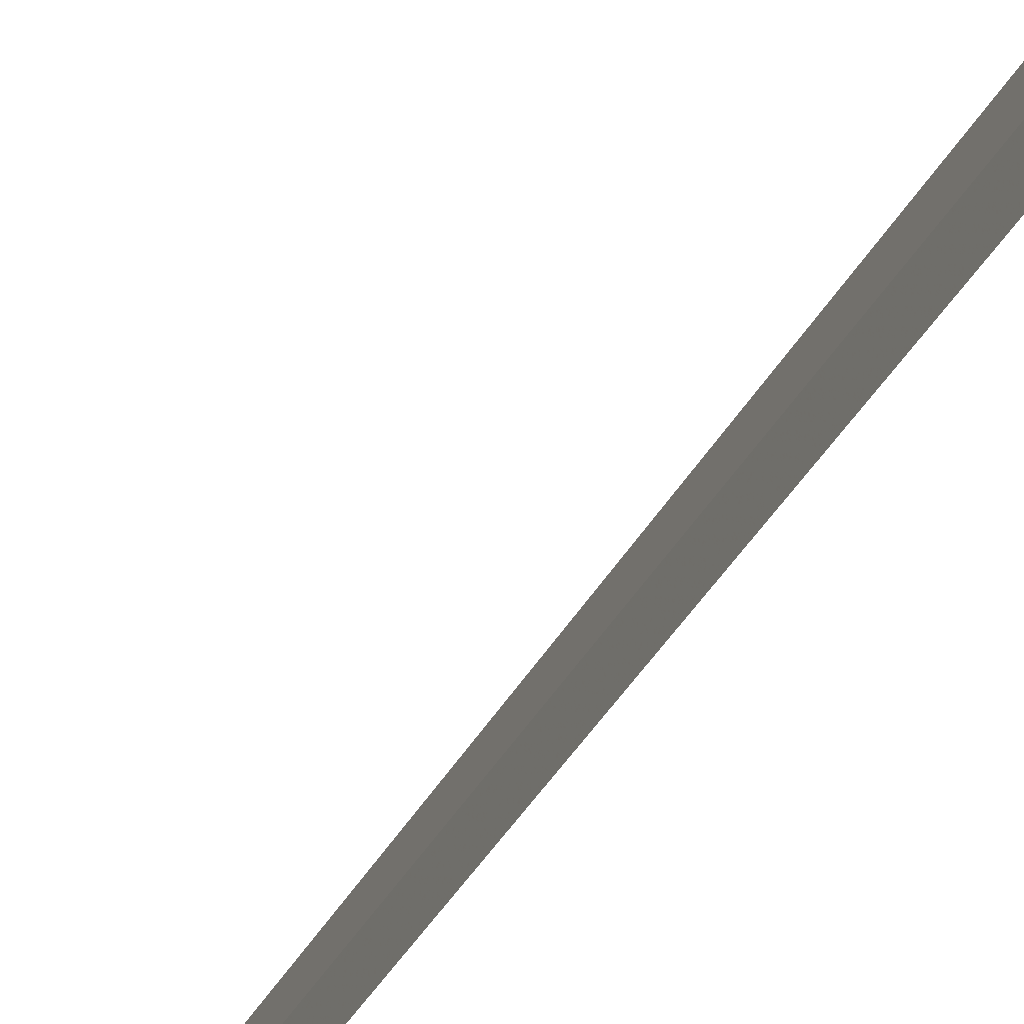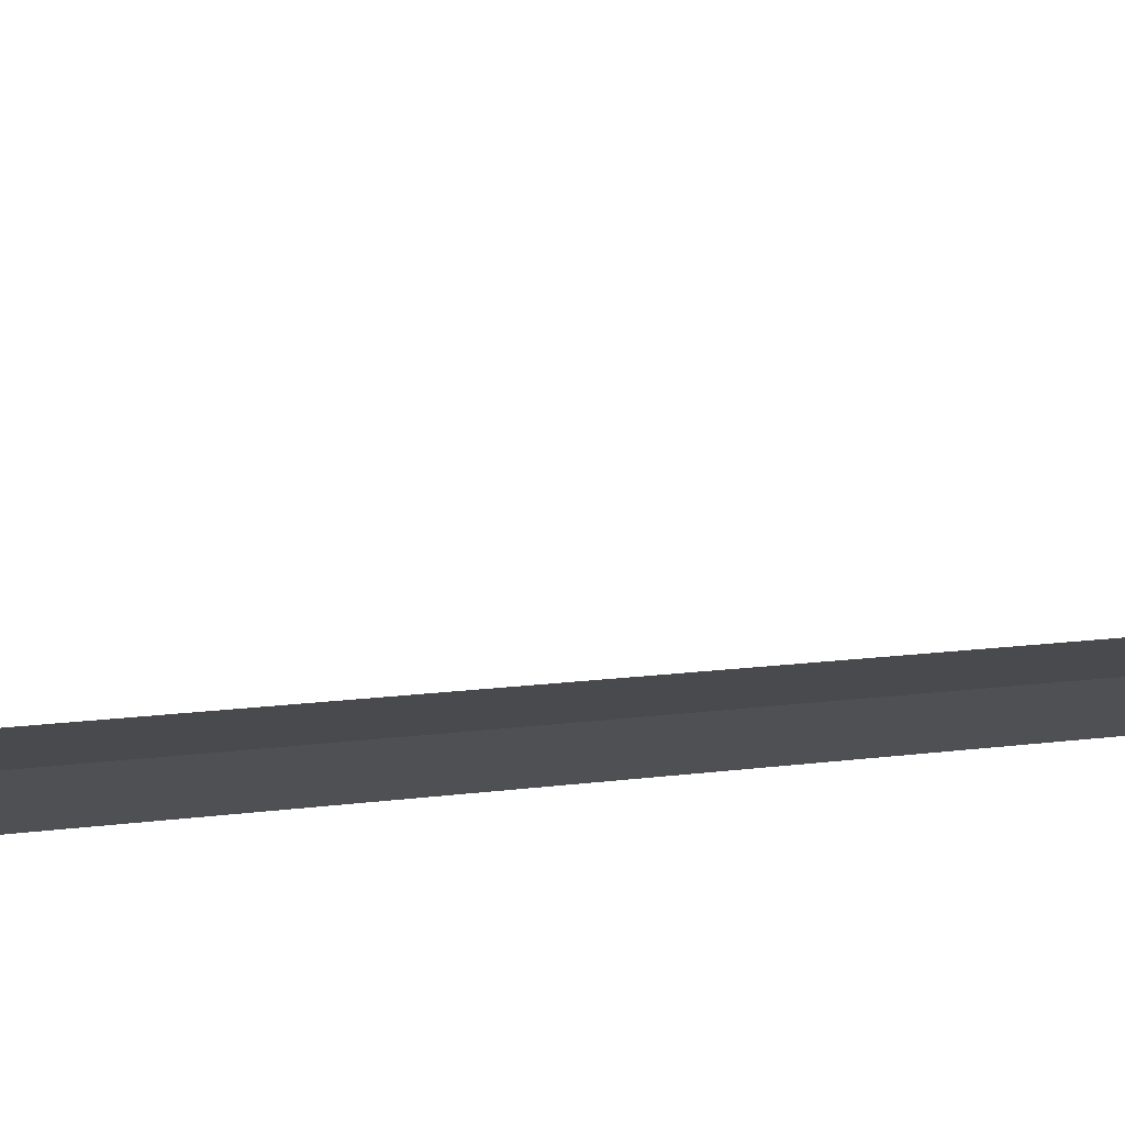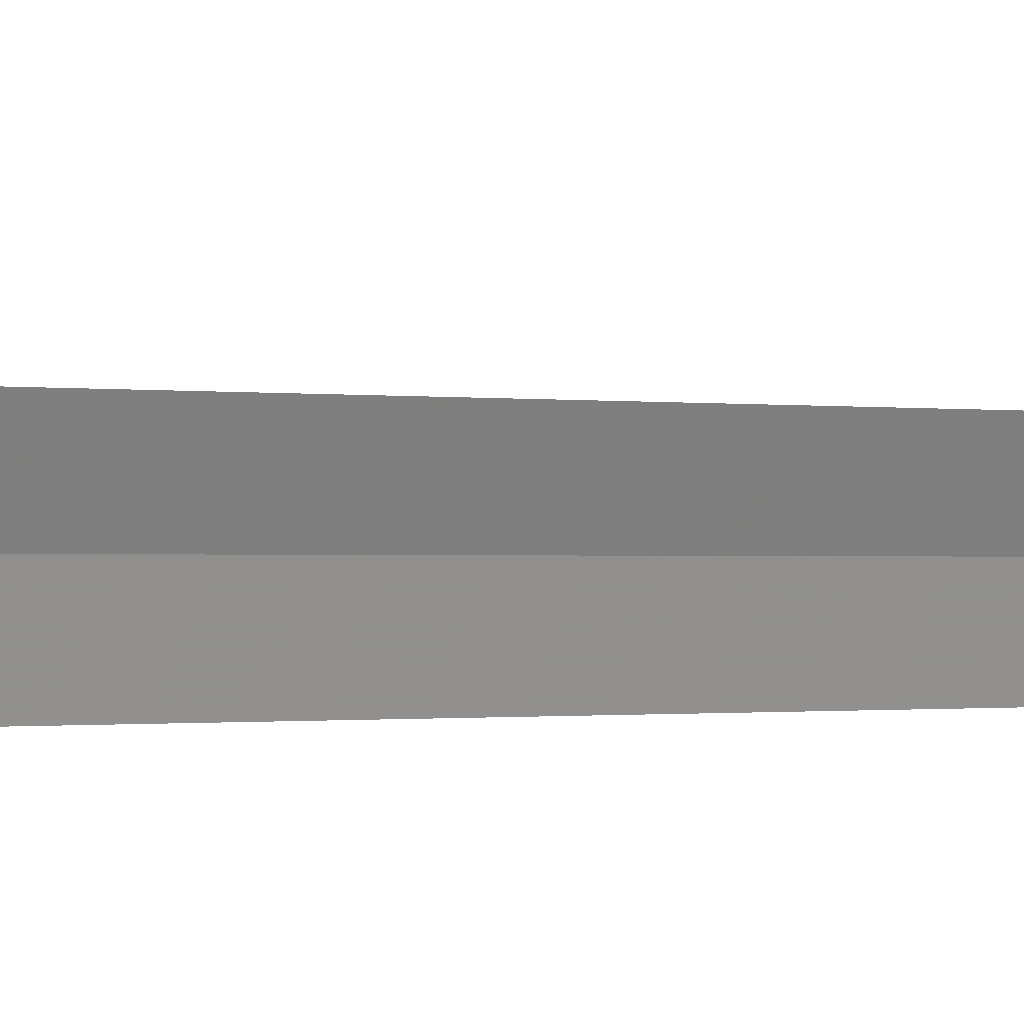
<metadata>
{"format":"obj","ext":"obj","renderer":"f3d","projection":"perspective","resolution":1024,"background":"white","views":[{"elev":-25.1,"azim":161.0,"up":"+Y"},{"elev":53.6,"azim":-95.9,"up":"+Y"},{"elev":-0.2,"azim":-135.8,"up":"+Y"}]}
</metadata>
<code>
v 56.87 198.1 1
v 57.22 198.6 0
v 57.38 198.2 0
v 56.98 197.7 1
v 56.72 198.4 1
v 56.87 198.1 30
f 1 2 3
f 1 3 4
f 1 5 2
f 1 6 5
f 1 4 6

</code>
